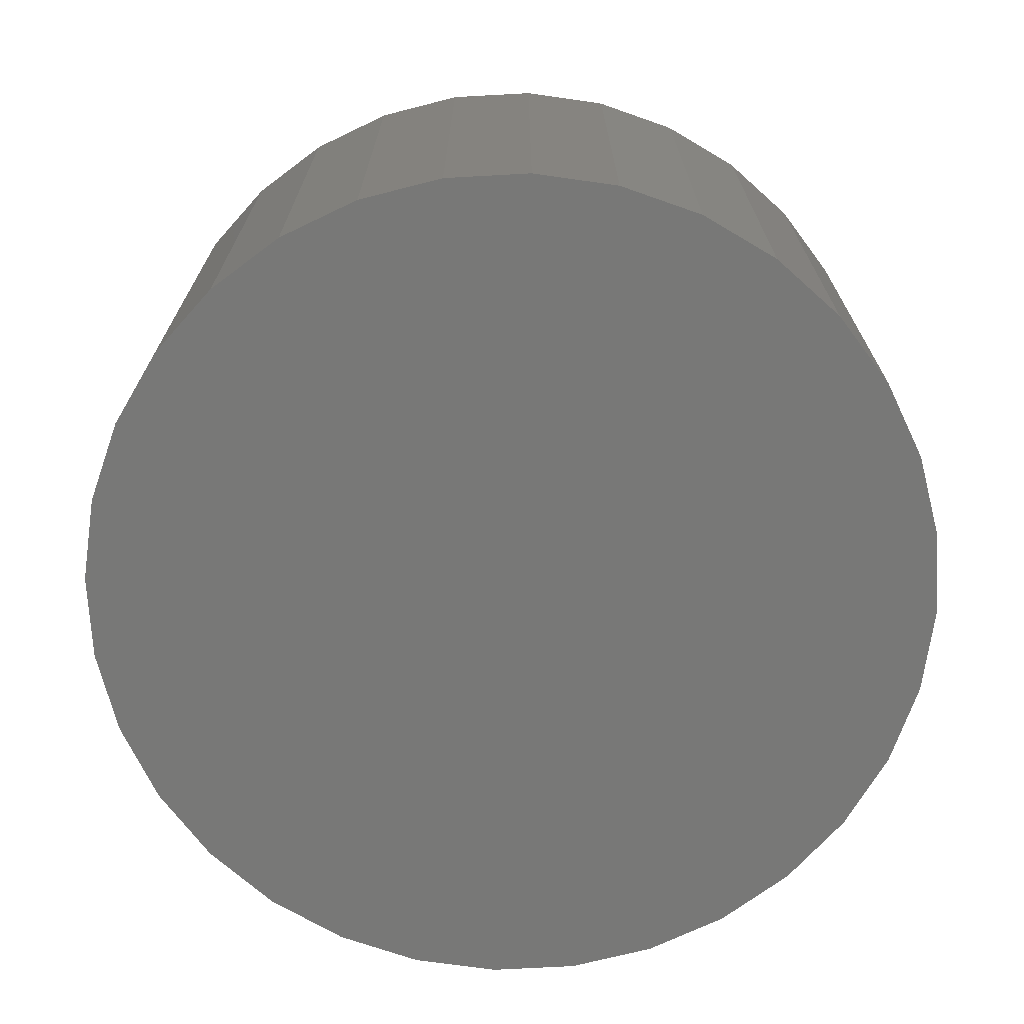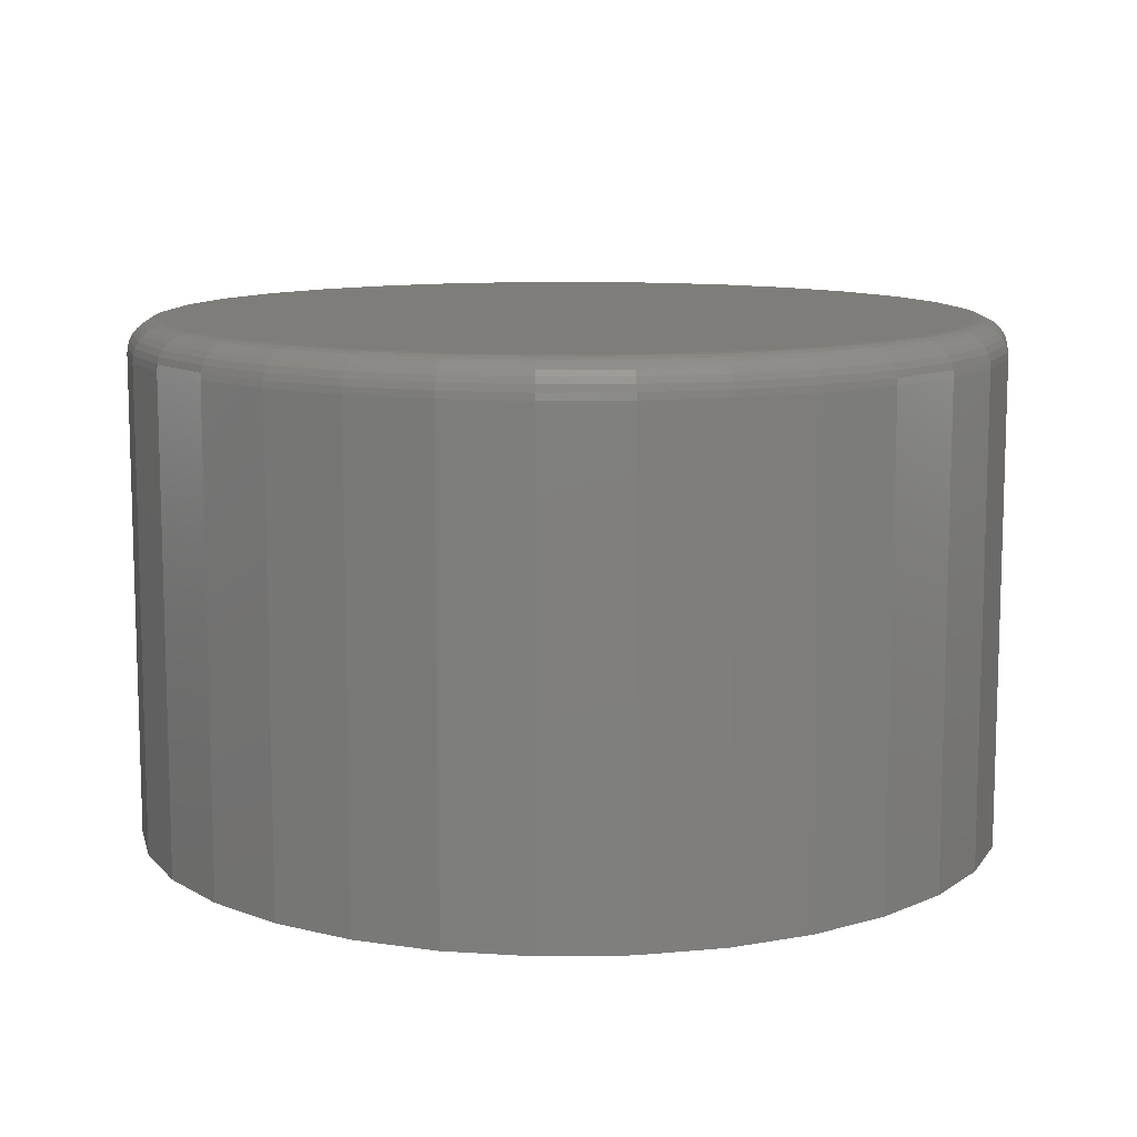
<metadata>
{"format":"stl","ext":"stl","renderer":"f3d","projection":"perspective","resolution":1024,"background":"white","views":[{"elev":-70.7,"azim":-25.0,"up":"+Z"},{"elev":10.8,"azim":-108.8,"up":"+Z"}]}
</metadata>
<code>
# stl→obj: 320 verts, 636 faces
v -0.09398 0.5254 0
v 0.115 0.5254 0
v 0.01053 0.5357 0
v 0.2155 0.4949 0
v -0.1945 0.4949 0
v 0.3081 0.4454 0
v -0.2871 0.4454 0
v 0.3893 0.3788 0
v -0.3683 0.3788 0
v 0.4559 0.2976 0
v -0.4349 0.2976 0
v 0.5054 0.205 0
v -0.4844 0.205 0
v 0.5359 0.1045 0
v -0.5149 0.1045 0
v 0.5462 3.307e-16 0
v -0.5252 -4.241e-16 0
v 0.5359 -0.1045 0
v -0.5149 -0.1045 0
v 0.5054 -0.205 0
v -0.4844 -0.205 0
v 0.4559 -0.2976 0
v -0.4349 -0.2976 0
v 0.3893 -0.3788 0
v -0.3683 -0.3788 0
v 0.3081 -0.4454 0
v -0.2871 -0.4454 0
v 0.2155 -0.4949 0
v -0.1945 -0.4949 0
v 0.115 -0.5254 0
v -0.09398 -0.5254 0
v 0.01053 -0.5357 0
v 0.5931 0 -0.6953
v 0.5931 -6.601e-16 -0.04688
v 0.5819 -0.1137 -0.6953
v 0.5819 -0.1137 -0.04688
v 0.5487 -0.2229 -0.6953
v 0.5487 -0.2229 -0.04688
v 0.4949 -0.3237 -0.6953
v 0.4949 -0.3237 -0.04688
v 0.4225 -0.4119 -0.6953
v 0.4225 -0.4119 -0.04688
v 0.3342 -0.4844 -0.6953
v 0.3342 -0.4844 -0.04688
v 0.2335 -0.5382 -0.6953
v 0.2335 -0.5382 -0.04688
v 0.1242 -0.5714 -0.6953
v 0.1242 -0.5714 -0.04688
v 0.01053 -0.5826 -0.6953
v 0.01053 -0.5826 -0.04688
v -0.1031 -0.5714 -0.6953
v -0.1031 -0.5714 -0.04688
v -0.2124 -0.5382 -0.6953
v -0.2124 -0.5382 -0.04688
v -0.3131 -0.4844 -0.6953
v -0.3131 -0.4844 -0.04688
v -0.4014 -0.4119 -0.6953
v -0.4014 -0.4119 -0.04688
v -0.4739 -0.3237 -0.6953
v -0.4739 -0.3237 -0.04688
v -0.5277 -0.2229 -0.6953
v -0.5277 -0.2229 -0.04688
v -0.5608 -0.1137 -0.6953
v -0.5608 -0.1137 -0.04688
v -0.572 7.134e-17 -0.6953
v -0.572 7.134e-17 -0.04688
v -0.5608 0.1137 -0.6953
v -0.5608 0.1137 -0.04688
v -0.5277 0.2229 -0.6953
v -0.5277 0.2229 -0.04688
v -0.4739 0.3237 -0.6953
v -0.4739 0.3237 -0.04688
v -0.4014 0.4119 -0.6953
v -0.4014 0.4119 -0.04688
v -0.3131 0.4844 -0.6953
v -0.3131 0.4844 -0.04688
v -0.2124 0.5382 -0.6953
v -0.2124 0.5382 -0.04688
v -0.1031 0.5714 -0.6953
v -0.1031 0.5714 -0.04688
v 0.01053 0.5826 -0.6953
v 0.01053 0.5826 -0.04688
v 0.1242 0.5714 -0.6953
v 0.1242 0.5714 -0.04688
v 0.2335 0.5382 -0.6953
v 0.2335 0.5382 -0.04688
v 0.3342 0.4844 -0.6953
v 0.3342 0.4844 -0.04688
v 0.4225 0.4119 -0.6953
v 0.4225 0.4119 -0.04688
v 0.4949 0.3237 -0.6953
v 0.4949 0.3237 -0.04688
v 0.5487 0.2229 -0.6953
v 0.5487 0.2229 -0.04688
v 0.5819 0.1137 -0.6953
v 0.5819 0.1137 -0.04688
v -0.5343 -1.943e-16 -0.0009007
v -0.5238 0.1063 -0.0009007
v -0.5431 -2.22e-16 -0.003568
v -0.5325 0.108 -0.003568
v -0.5512 -1.943e-16 -0.0079
v -0.5404 0.1096 -0.0079
v -0.5583 -2.22e-16 -0.01373
v -0.5474 0.111 -0.01373
v -0.5641 -2.22e-16 -0.02083
v -0.5531 0.1121 -0.02083
v -0.5685 -1.11e-16 -0.02894
v -0.5573 0.113 -0.02894
v -0.5711 -2.22e-16 -0.03773
v -0.56 0.1135 -0.03773
v 0.5449 0.1063 -0.0009007
v 0.5554 -1.193e-15 -0.0009007
v 0.5535 0.108 -0.003568
v 0.5642 -1.193e-15 -0.003568
v 0.5615 0.1096 -0.0079
v 0.5723 -1.193e-15 -0.0079
v 0.5684 0.111 -0.01373
v 0.5794 -1.193e-15 -0.01373
v 0.5742 0.1121 -0.02083
v 0.5852 -1.249e-15 -0.02083
v 0.5784 0.113 -0.02894
v 0.5895 -1.332e-15 -0.02894
v 0.581 0.1135 -0.03773
v 0.5922 -1.332e-15 -0.03773
v 0.5139 0.2085 -0.0009007
v 0.522 0.2119 -0.003568
v 0.5295 0.215 -0.0079
v 0.5361 0.2177 -0.01373
v 0.5414 0.2199 -0.02083
v 0.5455 0.2216 -0.02894
v 0.5479 0.2226 -0.03773
v 0.4635 0.3027 -0.0009007
v 0.4709 0.3076 -0.003568
v 0.4776 0.3121 -0.0079
v 0.4835 0.316 -0.01373
v 0.4883 0.3193 -0.02083
v 0.4919 0.3217 -0.02894
v 0.4942 0.3232 -0.03773
v 0.3958 0.3853 -0.0009007
v 0.402 0.3915 -0.003568
v 0.4077 0.3972 -0.0079
v 0.4128 0.4022 -0.01373
v 0.4169 0.4064 -0.02083
v 0.4199 0.4094 -0.02894
v 0.4218 0.4113 -0.03773
v 0.3132 0.453 -0.0009007
v 0.3181 0.4603 -0.003568
v 0.3226 0.4671 -0.0079
v 0.3266 0.473 -0.01373
v 0.3298 0.4778 -0.02083
v 0.3322 0.4814 -0.02894
v 0.3337 0.4836 -0.03773
v 0.219 0.5034 -0.0009007
v 0.2224 0.5115 -0.003568
v 0.2255 0.519 -0.0079
v 0.2282 0.5255 -0.01373
v 0.2304 0.5309 -0.02083
v 0.2321 0.5349 -0.02894
v 0.2331 0.5374 -0.03773
v 0.1168 0.5344 -0.0009007
v 0.1185 0.543 -0.003568
v 0.1201 0.5509 -0.0079
v 0.1215 0.5579 -0.01373
v 0.1226 0.5636 -0.02083
v 0.1235 0.5679 -0.02894
v 0.124 0.5705 -0.03773
v 0.01053 0.5448 -0.0009007
v 0.01053 0.5536 -0.003568
v 0.01053 0.5617 -0.0079
v 0.01053 0.5688 -0.01373
v 0.01053 0.5747 -0.02083
v 0.01053 0.579 -0.02894
v 0.01053 0.5817 -0.03773
v -0.09577 0.5344 -0.0009007
v -0.09748 0.543 -0.003568
v -0.09906 0.5509 -0.0079
v -0.1004 0.5579 -0.01373
v -0.1016 0.5636 -0.02083
v -0.1024 0.5679 -0.02894
v -0.103 0.5705 -0.03773
v -0.198 0.5034 -0.0009007
v -0.2013 0.5115 -0.003568
v -0.2044 0.519 -0.0079
v -0.2072 0.5255 -0.01373
v -0.2094 0.5309 -0.02083
v -0.211 0.5349 -0.02894
v -0.2121 0.5374 -0.03773
v -0.2922 0.453 -0.0009007
v -0.2971 0.4603 -0.003568
v -0.3016 0.4671 -0.0079
v -0.3055 0.473 -0.01373
v -0.3087 0.4778 -0.02083
v -0.3111 0.4814 -0.02894
v -0.3126 0.4836 -0.03773
v -0.3747 0.3853 -0.0009007
v -0.3809 0.3915 -0.003568
v -0.3867 0.3972 -0.0079
v -0.3917 0.4022 -0.01373
v -0.3958 0.4064 -0.02083
v -0.3989 0.4094 -0.02894
v -0.4008 0.4113 -0.03773
v -0.4425 0.3027 -0.0009007
v -0.4498 0.3076 -0.003568
v -0.4565 0.3121 -0.0079
v -0.4624 0.316 -0.01373
v -0.4673 0.3193 -0.02083
v -0.4709 0.3217 -0.02894
v -0.4731 0.3232 -0.03773
v -0.4928 0.2085 -0.0009007
v -0.501 0.2119 -0.003568
v -0.5084 0.215 -0.0079
v -0.515 0.2177 -0.01373
v -0.5204 0.2199 -0.02083
v -0.5244 0.2216 -0.02894
v -0.5269 0.2226 -0.03773
v 0.5449 -0.1063 -0.0009007
v 0.5535 -0.108 -0.003568
v 0.5615 -0.1096 -0.0079
v 0.5684 -0.111 -0.01373
v 0.5742 -0.1121 -0.02083
v 0.5784 -0.113 -0.02894
v 0.581 -0.1135 -0.03773
v -0.5238 -0.1063 -0.0009007
v -0.5325 -0.108 -0.003568
v -0.5404 -0.1096 -0.0079
v -0.5474 -0.111 -0.01373
v -0.5531 -0.1121 -0.02083
v -0.5573 -0.113 -0.02894
v -0.56 -0.1135 -0.03773
v -0.4928 -0.2085 -0.0009007
v -0.501 -0.2119 -0.003568
v -0.5084 -0.215 -0.0079
v -0.515 -0.2177 -0.01373
v -0.5204 -0.2199 -0.02083
v -0.5244 -0.2216 -0.02894
v -0.5269 -0.2226 -0.03773
v -0.4425 -0.3027 -0.0009007
v -0.4498 -0.3076 -0.003568
v -0.4565 -0.3121 -0.0079
v -0.4624 -0.316 -0.01373
v -0.4673 -0.3193 -0.02083
v -0.4709 -0.3217 -0.02894
v -0.4731 -0.3232 -0.03773
v -0.3747 -0.3853 -0.0009007
v -0.3809 -0.3915 -0.003568
v -0.3867 -0.3972 -0.0079
v -0.3917 -0.4022 -0.01373
v -0.3958 -0.4064 -0.02083
v -0.3989 -0.4094 -0.02894
v -0.4008 -0.4113 -0.03773
v -0.2922 -0.453 -0.0009007
v -0.2971 -0.4603 -0.003568
v -0.3016 -0.4671 -0.0079
v -0.3055 -0.473 -0.01373
v -0.3087 -0.4778 -0.02083
v -0.3111 -0.4814 -0.02894
v -0.3126 -0.4836 -0.03773
v -0.198 -0.5034 -0.0009007
v -0.2013 -0.5115 -0.003568
v -0.2044 -0.519 -0.0079
v -0.2072 -0.5255 -0.01373
v -0.2094 -0.5309 -0.02083
v -0.211 -0.5349 -0.02894
v -0.2121 -0.5374 -0.03773
v -0.09577 -0.5344 -0.0009007
v -0.09748 -0.543 -0.003568
v -0.09906 -0.5509 -0.0079
v -0.1004 -0.5579 -0.01373
v -0.1016 -0.5636 -0.02083
v -0.1024 -0.5679 -0.02894
v -0.103 -0.5705 -0.03773
v 0.01053 -0.5448 -0.0009007
v 0.01053 -0.5536 -0.003568
v 0.01053 -0.5617 -0.0079
v 0.01053 -0.5688 -0.01373
v 0.01053 -0.5747 -0.02083
v 0.01053 -0.579 -0.02894
v 0.01053 -0.5817 -0.03773
v 0.1168 -0.5344 -0.0009007
v 0.1185 -0.543 -0.003568
v 0.1201 -0.5509 -0.0079
v 0.1215 -0.5579 -0.01373
v 0.1226 -0.5636 -0.02083
v 0.1235 -0.5679 -0.02894
v 0.124 -0.5705 -0.03773
v 0.219 -0.5034 -0.0009007
v 0.2224 -0.5115 -0.003568
v 0.2255 -0.519 -0.0079
v 0.2282 -0.5255 -0.01373
v 0.2304 -0.5309 -0.02083
v 0.2321 -0.5349 -0.02894
v 0.2331 -0.5374 -0.03773
v 0.3132 -0.453 -0.0009007
v 0.3181 -0.4603 -0.003568
v 0.3226 -0.4671 -0.0079
v 0.3266 -0.473 -0.01373
v 0.3298 -0.4778 -0.02083
v 0.3322 -0.4814 -0.02894
v 0.3337 -0.4836 -0.03773
v 0.3958 -0.3853 -0.0009007
v 0.402 -0.3915 -0.003568
v 0.4077 -0.3972 -0.0079
v 0.4128 -0.4022 -0.01373
v 0.4169 -0.4064 -0.02083
v 0.4199 -0.4094 -0.02894
v 0.4218 -0.4113 -0.03773
v 0.4635 -0.3027 -0.0009007
v 0.4709 -0.3076 -0.003568
v 0.4776 -0.3121 -0.0079
v 0.4835 -0.316 -0.01373
v 0.4883 -0.3193 -0.02083
v 0.4919 -0.3217 -0.02894
v 0.4942 -0.3232 -0.03773
v 0.5139 -0.2085 -0.0009007
v 0.522 -0.2119 -0.003568
v 0.5295 -0.215 -0.0079
v 0.5361 -0.2177 -0.01373
v 0.5414 -0.2199 -0.02083
v 0.5455 -0.2216 -0.02894
v 0.5479 -0.2226 -0.03773
f 1 2 3
f 2 1 4
f 4 1 5
f 4 5 6
f 6 5 7
f 6 7 8
f 8 7 9
f 8 9 10
f 10 9 11
f 10 11 12
f 12 11 13
f 12 13 14
f 14 13 15
f 14 15 16
f 16 15 17
f 16 17 18
f 18 17 19
f 18 19 20
f 20 19 21
f 20 21 22
f 22 21 23
f 22 23 24
f 24 23 25
f 24 25 26
f 26 25 27
f 26 27 28
f 28 27 29
f 28 29 30
f 30 29 31
f 30 31 32
f 33 34 35
f 35 34 36
f 35 36 37
f 37 36 38
f 37 38 39
f 39 38 40
f 39 40 41
f 41 40 42
f 41 42 43
f 43 42 44
f 43 44 45
f 45 44 46
f 45 46 47
f 47 46 48
f 47 48 49
f 49 48 50
f 49 50 51
f 51 50 52
f 51 52 53
f 53 52 54
f 53 54 55
f 55 54 56
f 55 56 57
f 57 56 58
f 57 58 59
f 59 58 60
f 59 60 61
f 61 60 62
f 61 62 63
f 63 62 64
f 63 64 65
f 65 64 66
f 65 66 67
f 67 66 68
f 67 68 69
f 69 68 70
f 69 70 71
f 71 70 72
f 71 72 73
f 73 72 74
f 73 74 75
f 75 74 76
f 75 76 77
f 77 76 78
f 77 78 79
f 79 78 80
f 79 80 81
f 81 80 82
f 81 82 83
f 83 82 84
f 83 84 85
f 85 84 86
f 85 86 87
f 87 86 88
f 87 88 89
f 89 88 90
f 89 90 91
f 91 90 92
f 91 92 93
f 93 92 94
f 93 94 95
f 95 94 96
f 95 96 33
f 33 96 34
f 17 15 97
f 97 15 98
f 97 98 99
f 99 98 100
f 99 100 101
f 101 100 102
f 101 102 103
f 103 102 104
f 103 104 105
f 105 104 106
f 105 106 107
f 107 106 108
f 107 108 109
f 109 108 110
f 109 110 66
f 66 110 68
f 14 16 111
f 111 16 112
f 111 112 113
f 113 112 114
f 113 114 115
f 115 114 116
f 115 116 117
f 117 116 118
f 117 118 119
f 119 118 120
f 119 120 121
f 121 120 122
f 121 122 123
f 123 122 124
f 123 124 96
f 96 124 34
f 12 14 125
f 125 14 111
f 125 111 126
f 126 111 113
f 126 113 127
f 127 113 115
f 127 115 128
f 128 115 117
f 128 117 129
f 129 117 119
f 129 119 130
f 130 119 121
f 130 121 131
f 131 121 123
f 131 123 94
f 94 123 96
f 10 12 132
f 132 12 125
f 132 125 133
f 133 125 126
f 133 126 134
f 134 126 127
f 134 127 135
f 135 127 128
f 135 128 136
f 136 128 129
f 136 129 137
f 137 129 130
f 137 130 138
f 138 130 131
f 138 131 92
f 92 131 94
f 8 10 139
f 139 10 132
f 139 132 140
f 140 132 133
f 140 133 141
f 141 133 134
f 141 134 142
f 142 134 135
f 142 135 143
f 143 135 136
f 143 136 144
f 144 136 137
f 144 137 145
f 145 137 138
f 145 138 90
f 90 138 92
f 6 8 146
f 146 8 139
f 146 139 147
f 147 139 140
f 147 140 148
f 148 140 141
f 148 141 149
f 149 141 142
f 149 142 150
f 150 142 143
f 150 143 151
f 151 143 144
f 151 144 152
f 152 144 145
f 152 145 88
f 88 145 90
f 4 6 153
f 153 6 146
f 153 146 154
f 154 146 147
f 154 147 155
f 155 147 148
f 155 148 156
f 156 148 149
f 156 149 157
f 157 149 150
f 157 150 158
f 158 150 151
f 158 151 159
f 159 151 152
f 159 152 86
f 86 152 88
f 2 4 160
f 160 4 153
f 160 153 161
f 161 153 154
f 161 154 162
f 162 154 155
f 162 155 163
f 163 155 156
f 163 156 164
f 164 156 157
f 164 157 165
f 165 157 158
f 165 158 166
f 166 158 159
f 166 159 84
f 84 159 86
f 3 2 167
f 167 2 160
f 167 160 168
f 168 160 161
f 168 161 169
f 169 161 162
f 169 162 170
f 170 162 163
f 170 163 171
f 171 163 164
f 171 164 172
f 172 164 165
f 172 165 173
f 173 165 166
f 173 166 82
f 82 166 84
f 1 3 174
f 174 3 167
f 174 167 175
f 175 167 168
f 175 168 176
f 176 168 169
f 176 169 177
f 177 169 170
f 177 170 178
f 178 170 171
f 178 171 179
f 179 171 172
f 179 172 180
f 180 172 173
f 180 173 80
f 80 173 82
f 5 1 181
f 181 1 174
f 181 174 182
f 182 174 175
f 182 175 183
f 183 175 176
f 183 176 184
f 184 176 177
f 184 177 185
f 185 177 178
f 185 178 186
f 186 178 179
f 186 179 187
f 187 179 180
f 187 180 78
f 78 180 80
f 7 5 188
f 188 5 181
f 188 181 189
f 189 181 182
f 189 182 190
f 190 182 183
f 190 183 191
f 191 183 184
f 191 184 192
f 192 184 185
f 192 185 193
f 193 185 186
f 193 186 194
f 194 186 187
f 194 187 76
f 76 187 78
f 9 7 195
f 195 7 188
f 195 188 196
f 196 188 189
f 196 189 197
f 197 189 190
f 197 190 198
f 198 190 191
f 198 191 199
f 199 191 192
f 199 192 200
f 200 192 193
f 200 193 201
f 201 193 194
f 201 194 74
f 74 194 76
f 11 9 202
f 202 9 195
f 202 195 203
f 203 195 196
f 203 196 204
f 204 196 197
f 204 197 205
f 205 197 198
f 205 198 206
f 206 198 199
f 206 199 207
f 207 199 200
f 207 200 208
f 208 200 201
f 208 201 72
f 72 201 74
f 13 11 209
f 209 11 202
f 209 202 210
f 210 202 203
f 210 203 211
f 211 203 204
f 211 204 212
f 212 204 205
f 212 205 213
f 213 205 206
f 213 206 214
f 214 206 207
f 214 207 215
f 215 207 208
f 215 208 70
f 70 208 72
f 15 13 98
f 98 13 209
f 98 209 100
f 100 209 210
f 100 210 102
f 102 210 211
f 102 211 104
f 104 211 212
f 104 212 106
f 106 212 213
f 106 213 108
f 108 213 214
f 108 214 110
f 110 214 215
f 110 215 68
f 68 215 70
f 16 18 112
f 112 18 216
f 112 216 114
f 114 216 217
f 114 217 116
f 116 217 218
f 116 218 118
f 118 218 219
f 118 219 120
f 120 219 220
f 120 220 122
f 122 220 221
f 122 221 124
f 124 221 222
f 124 222 34
f 34 222 36
f 19 17 223
f 223 17 97
f 223 97 224
f 224 97 99
f 224 99 225
f 225 99 101
f 225 101 226
f 226 101 103
f 226 103 227
f 227 103 105
f 227 105 228
f 228 105 107
f 228 107 229
f 229 107 109
f 229 109 64
f 64 109 66
f 21 19 230
f 230 19 223
f 230 223 231
f 231 223 224
f 231 224 232
f 232 224 225
f 232 225 233
f 233 225 226
f 233 226 234
f 234 226 227
f 234 227 235
f 235 227 228
f 235 228 236
f 236 228 229
f 236 229 62
f 62 229 64
f 23 21 237
f 237 21 230
f 237 230 238
f 238 230 231
f 238 231 239
f 239 231 232
f 239 232 240
f 240 232 233
f 240 233 241
f 241 233 234
f 241 234 242
f 242 234 235
f 242 235 243
f 243 235 236
f 243 236 60
f 60 236 62
f 25 23 244
f 244 23 237
f 244 237 245
f 245 237 238
f 245 238 246
f 246 238 239
f 246 239 247
f 247 239 240
f 247 240 248
f 248 240 241
f 248 241 249
f 249 241 242
f 249 242 250
f 250 242 243
f 250 243 58
f 58 243 60
f 27 25 251
f 251 25 244
f 251 244 252
f 252 244 245
f 252 245 253
f 253 245 246
f 253 246 254
f 254 246 247
f 254 247 255
f 255 247 248
f 255 248 256
f 256 248 249
f 256 249 257
f 257 249 250
f 257 250 56
f 56 250 58
f 29 27 258
f 258 27 251
f 258 251 259
f 259 251 252
f 259 252 260
f 260 252 253
f 260 253 261
f 261 253 254
f 261 254 262
f 262 254 255
f 262 255 263
f 263 255 256
f 263 256 264
f 264 256 257
f 264 257 54
f 54 257 56
f 31 29 265
f 265 29 258
f 265 258 266
f 266 258 259
f 266 259 267
f 267 259 260
f 267 260 268
f 268 260 261
f 268 261 269
f 269 261 262
f 269 262 270
f 270 262 263
f 270 263 271
f 271 263 264
f 271 264 52
f 52 264 54
f 32 31 272
f 272 31 265
f 272 265 273
f 273 265 266
f 273 266 274
f 274 266 267
f 274 267 275
f 275 267 268
f 275 268 276
f 276 268 269
f 276 269 277
f 277 269 270
f 277 270 278
f 278 270 271
f 278 271 50
f 50 271 52
f 30 32 279
f 279 32 272
f 279 272 280
f 280 272 273
f 280 273 281
f 281 273 274
f 281 274 282
f 282 274 275
f 282 275 283
f 283 275 276
f 283 276 284
f 284 276 277
f 284 277 285
f 285 277 278
f 285 278 48
f 48 278 50
f 28 30 286
f 286 30 279
f 286 279 287
f 287 279 280
f 287 280 288
f 288 280 281
f 288 281 289
f 289 281 282
f 289 282 290
f 290 282 283
f 290 283 291
f 291 283 284
f 291 284 292
f 292 284 285
f 292 285 46
f 46 285 48
f 26 28 293
f 293 28 286
f 293 286 294
f 294 286 287
f 294 287 295
f 295 287 288
f 295 288 296
f 296 288 289
f 296 289 297
f 297 289 290
f 297 290 298
f 298 290 291
f 298 291 299
f 299 291 292
f 299 292 44
f 44 292 46
f 24 26 300
f 300 26 293
f 300 293 301
f 301 293 294
f 301 294 302
f 302 294 295
f 302 295 303
f 303 295 296
f 303 296 304
f 304 296 297
f 304 297 305
f 305 297 298
f 305 298 306
f 306 298 299
f 306 299 42
f 42 299 44
f 22 24 307
f 307 24 300
f 307 300 308
f 308 300 301
f 308 301 309
f 309 301 302
f 309 302 310
f 310 302 303
f 310 303 311
f 311 303 304
f 311 304 312
f 312 304 305
f 312 305 313
f 313 305 306
f 313 306 40
f 40 306 42
f 20 22 314
f 314 22 307
f 314 307 315
f 315 307 308
f 315 308 316
f 316 308 309
f 316 309 317
f 317 309 310
f 317 310 318
f 318 310 311
f 318 311 319
f 319 311 312
f 319 312 320
f 320 312 313
f 320 313 38
f 38 313 40
f 18 20 216
f 216 20 314
f 216 314 217
f 217 314 315
f 217 315 218
f 218 315 316
f 218 316 219
f 219 316 317
f 219 317 220
f 220 317 318
f 220 318 221
f 221 318 319
f 221 319 222
f 222 319 320
f 222 320 36
f 36 320 38
f 81 83 79
f 49 51 47
f 47 51 53
f 47 53 45
f 45 53 55
f 45 55 43
f 43 55 57
f 43 57 41
f 41 57 59
f 41 59 39
f 39 59 61
f 39 61 37
f 37 61 63
f 37 63 35
f 35 63 65
f 35 65 33
f 33 65 67
f 33 67 95
f 95 67 69
f 95 69 93
f 93 69 71
f 93 71 91
f 91 71 73
f 91 73 89
f 89 73 75
f 89 75 87
f 87 75 77
f 87 77 85
f 85 77 79
f 85 79 83

</code>
